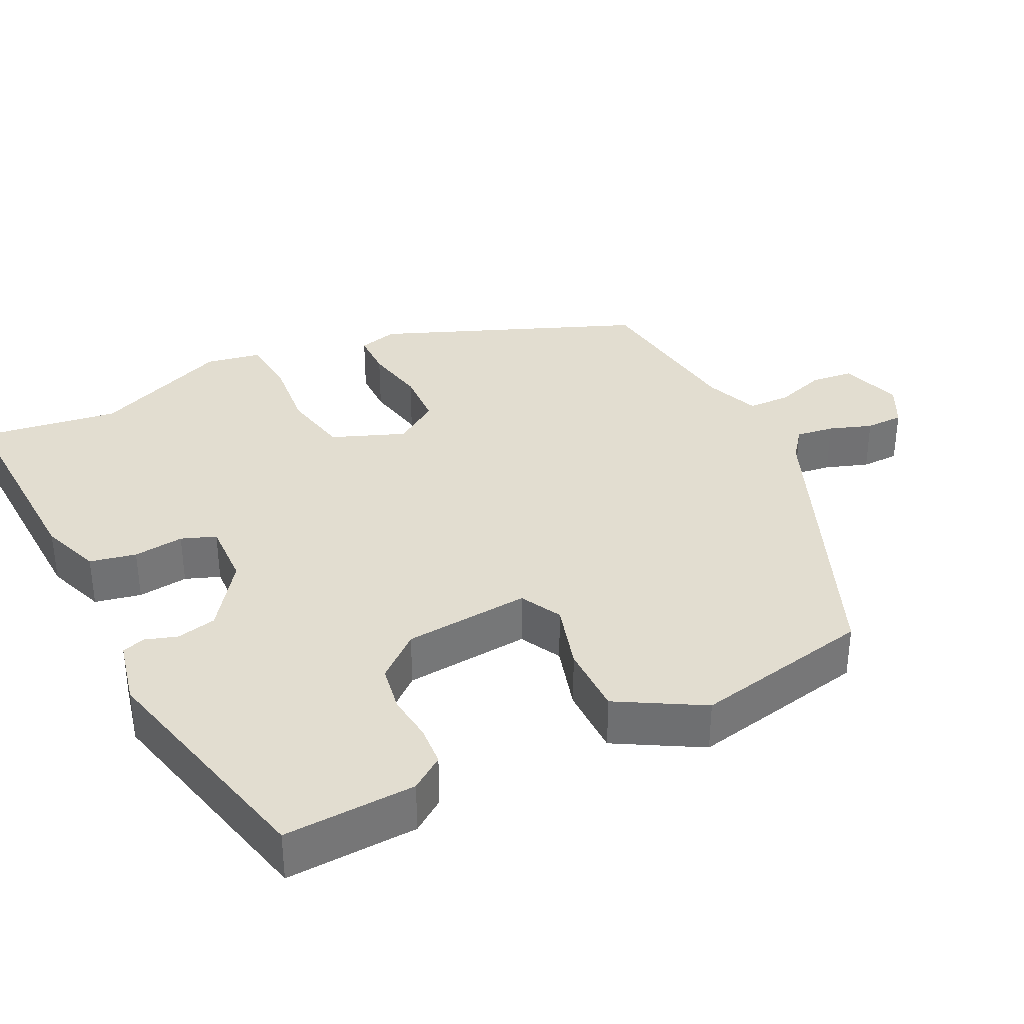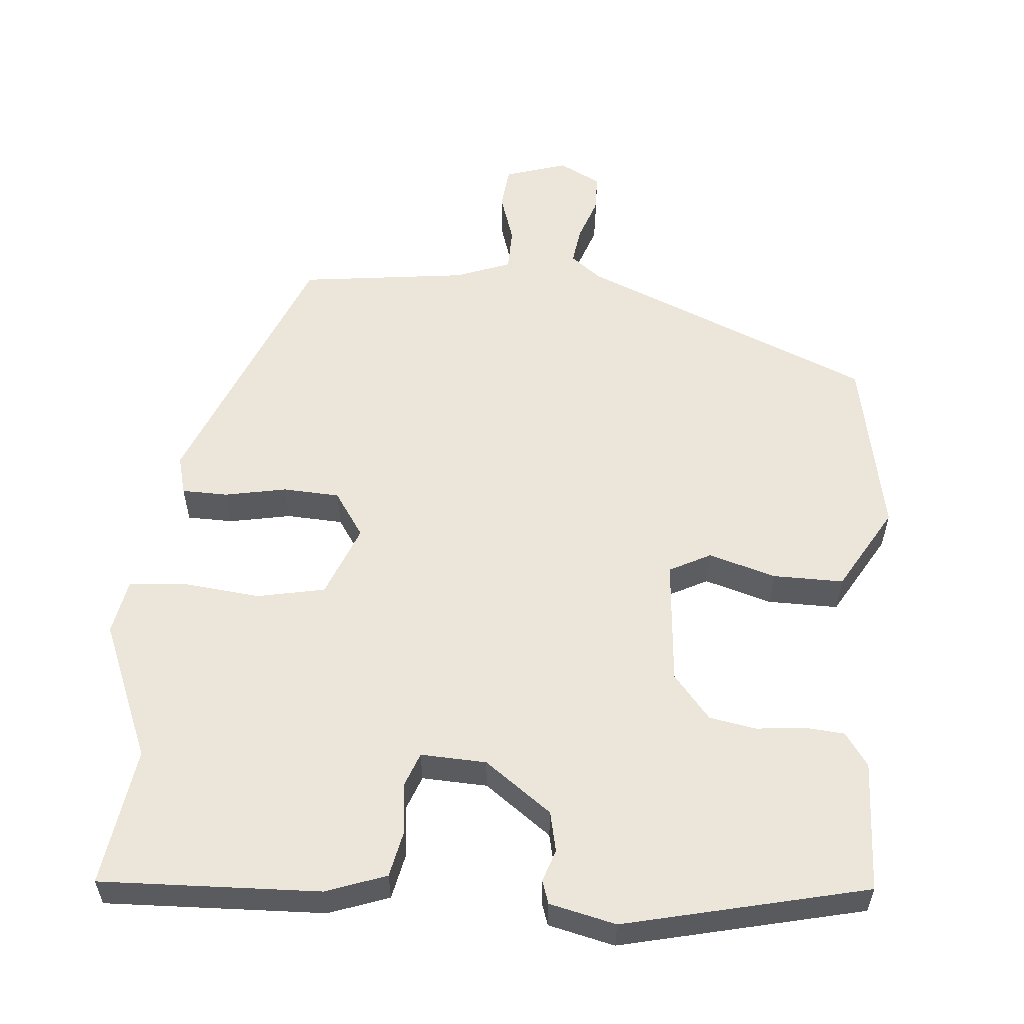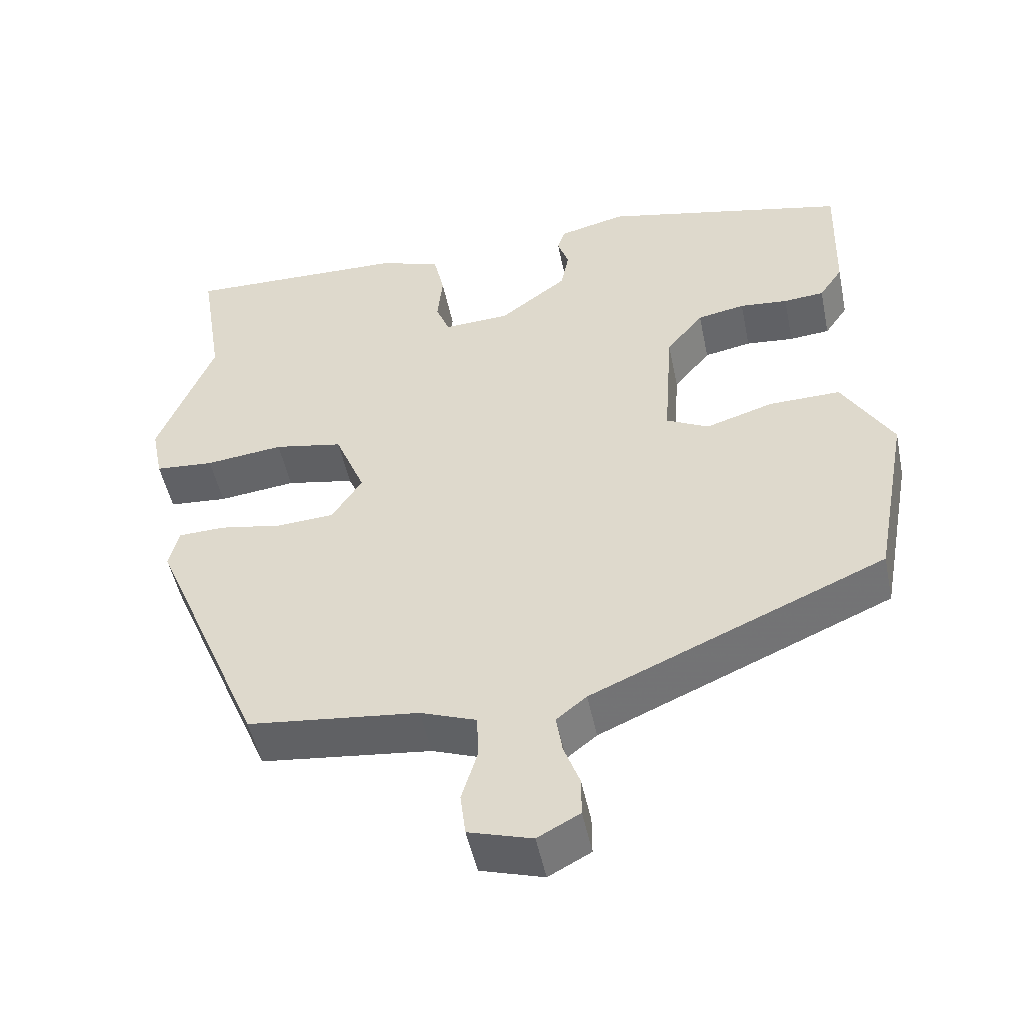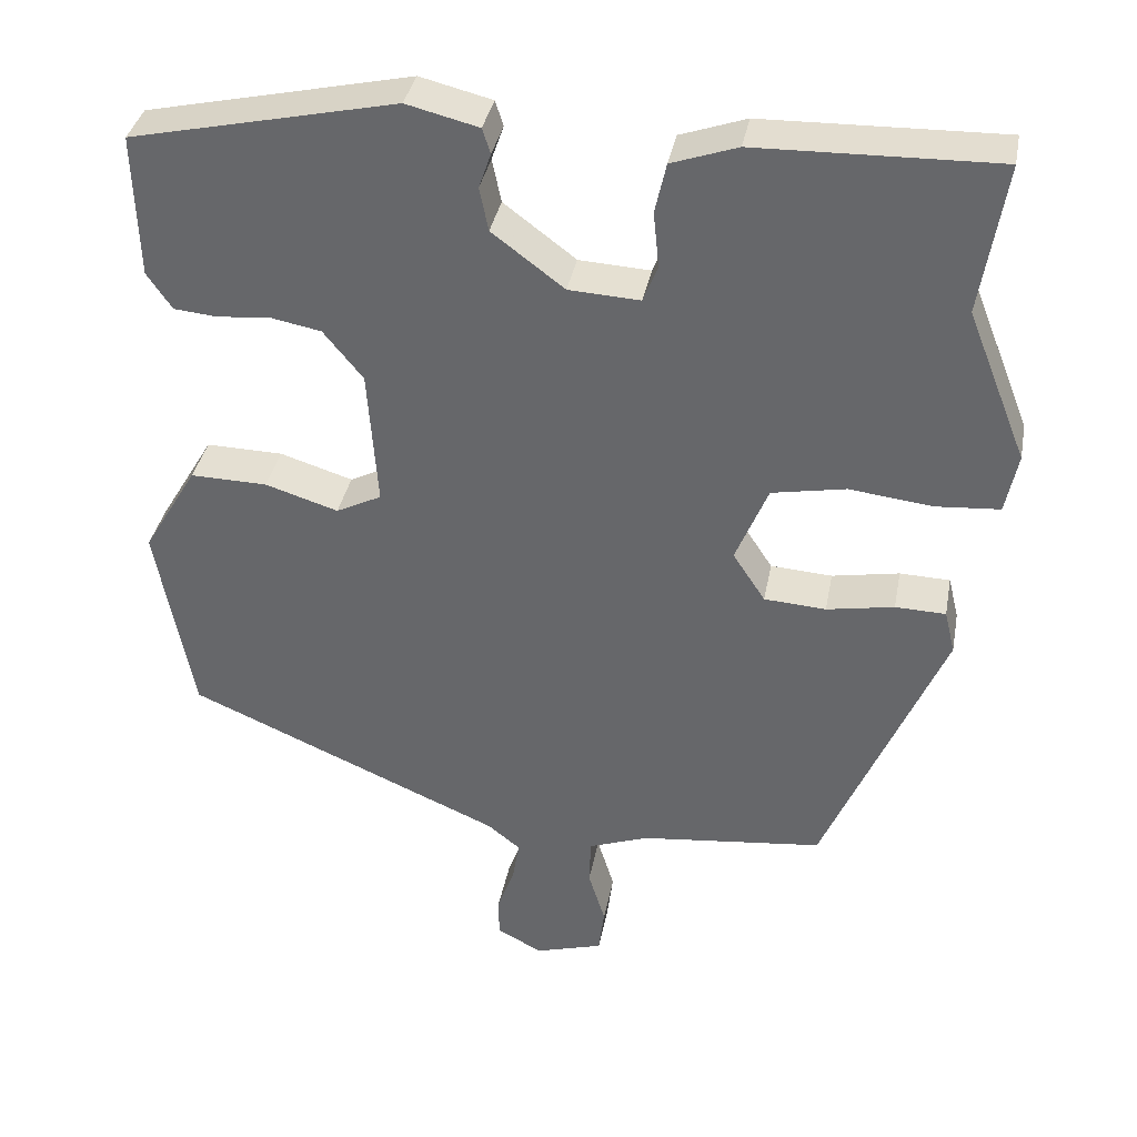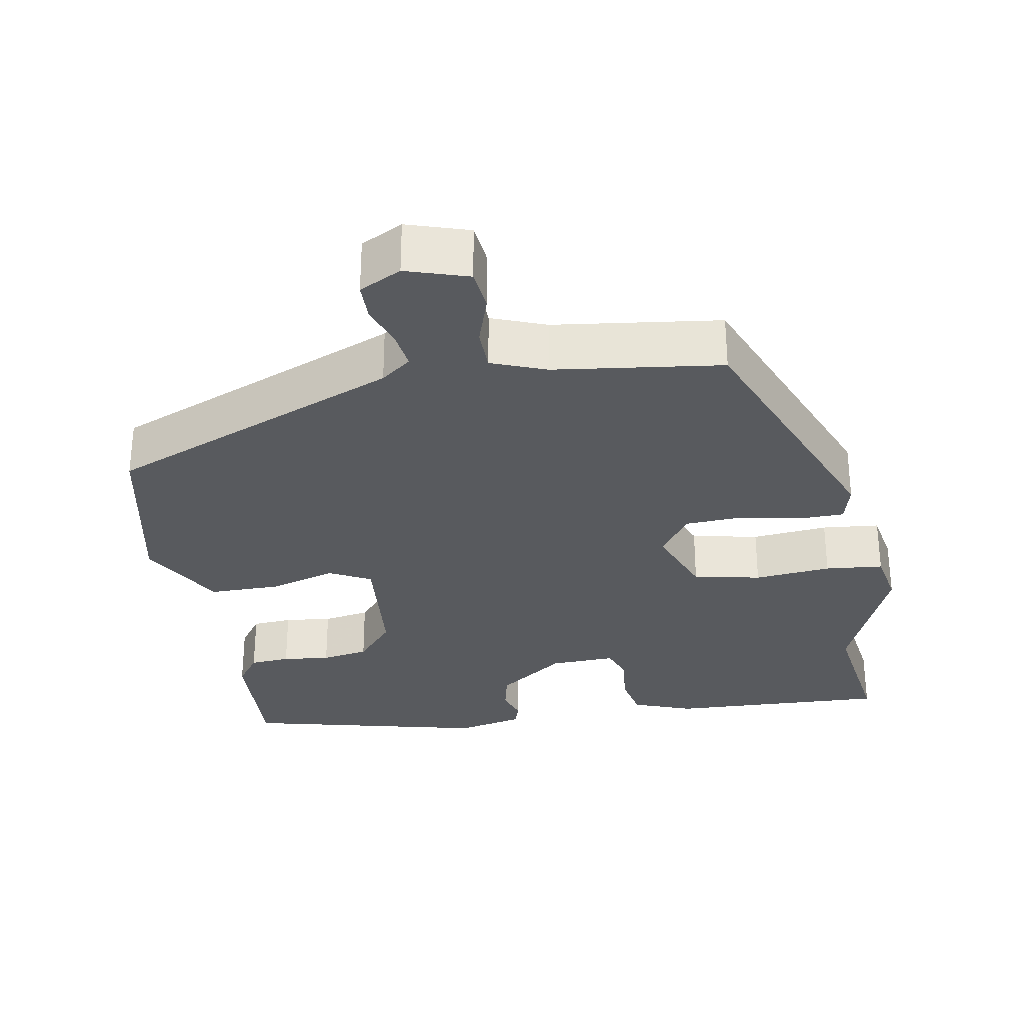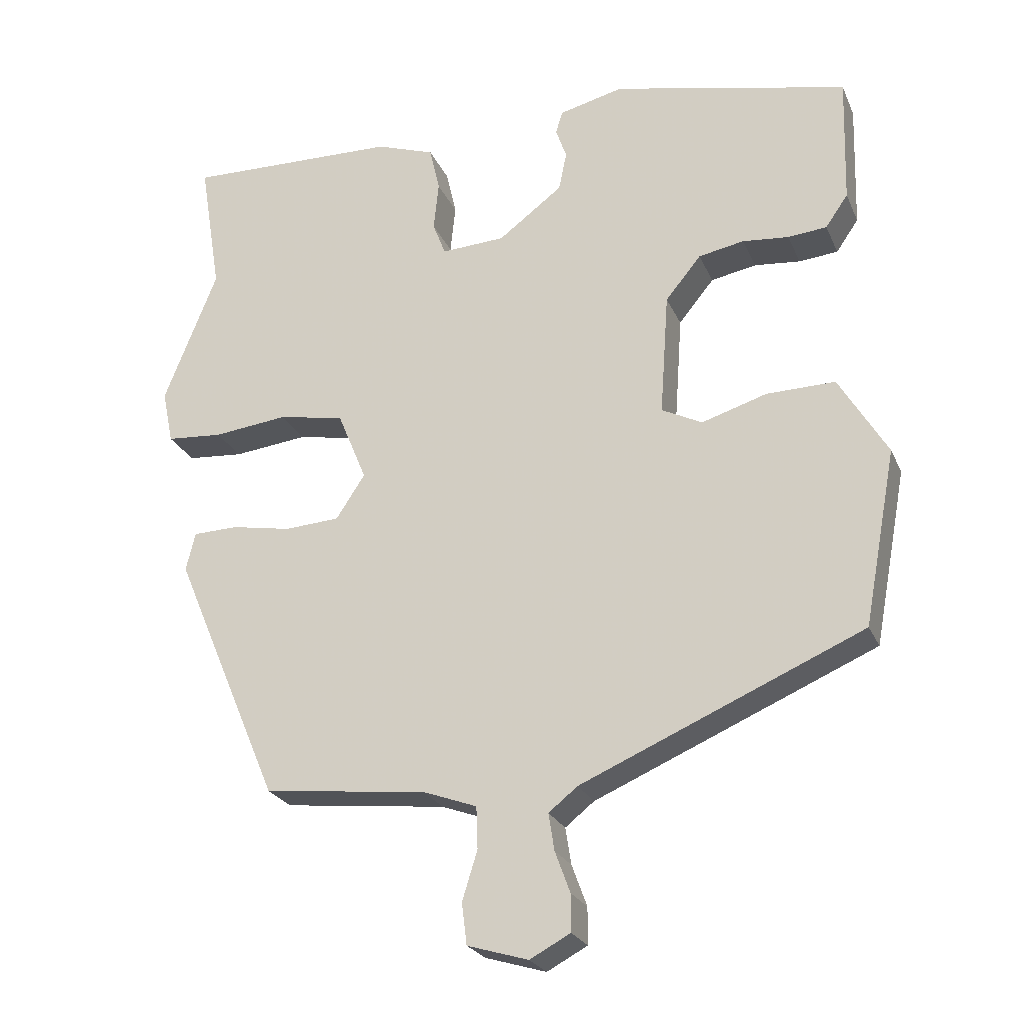
<metadata>
{"format":"obj","ext":"obj","renderer":"f3d","projection":"perspective","resolution":1024,"background":"white","views":[{"elev":35.1,"azim":62.7,"up":"+Y"},{"elev":56.8,"azim":4.1,"up":"+Y"},{"elev":-49.7,"azim":11.6,"up":"+Z"},{"elev":36.3,"azim":-169.4,"up":"+Z"},{"elev":-30.6,"azim":-171.1,"up":"+Y"},{"elev":-24.2,"azim":19.4,"up":"+Z"}]}
</metadata>
<code>
v -0.349 0.07 -0.472
v -0.496 0.07 -0.126
v -0.483 0.07 -0.073
v -0.421 0.07 -0.071
v -0.338 0.07 -0.086
v -0.262 0.07 -0.081
v -0.222 0.07 -0.02
v -0.262 0.07 0.077
v -0.353 0.07 0.094
v -0.456 0.07 0.082
v -0.534 0.07 0.088
v -0.549 0.07 0.162
v -0.475 0.07 0.348
v -0.505 0.07 0.534
v -0.21 0.07 0.527
v -0.129 0.07 0.499
v -0.115 0.07 0.437
v -0.122 0.07 0.369
v -0.104 0.07 0.323
v -0.016 0.07 0.328
v 0.073 0.07 0.395
v 0.084 0.07 0.449
v 0.069 0.07 0.492
v 0.079 0.07 0.523
v 0.168 0.07 0.545
v 0.495 0.07 0.473
v 0.49 0.07 0.296
v 0.459 0.07 0.251
v 0.405 0.07 0.246
v 0.341 0.07 0.252
v 0.278 0.07 0.24
v 0.229 0.07 0.18
v 0.217 0.07 0.01
v 0.273 0.07 -0.018
v 0.363 0.07 0.01
v 0.458 0.07 0.012
v 0.525 0.07 -0.1
v 0.48 0.07 -0.342
v 0.09 0.07 -0.511
v 0.05 0.07 -0.543
v 0.058 0.07 -0.594
v 0.079 0.07 -0.651
v 0.079 0.07 -0.702
v 0.023 0.07 -0.732
v -0.061 0.07 -0.707
v -0.068 0.07 -0.65
v -0.047 0.07 -0.582
v -0.049 0.07 -0.524
v -0.123 0.07 -0.497
v -0.349 0 -0.472
v -0.496 0 -0.126
v -0.483 0 -0.073
v -0.421 0 -0.071
v -0.338 0 -0.086
v -0.262 0 -0.081
v -0.222 0 -0.02
v -0.262 0 0.077
v -0.353 0 0.094
v -0.456 0 0.082
v -0.534 0 0.088
v -0.549 0 0.162
v -0.475 0 0.348
v -0.505 0 0.534
v -0.21 0 0.527
v -0.129 0 0.499
v -0.115 0 0.437
v -0.122 0 0.369
v -0.104 0 0.323
v -0.016 0 0.328
v 0.073 0 0.395
v 0.084 0 0.449
v 0.069 0 0.492
v 0.079 0 0.523
v 0.168 0 0.545
v 0.495 0 0.473
v 0.49 0 0.296
v 0.459 0 0.251
v 0.405 0 0.246
v 0.341 0 0.252
v 0.278 0 0.24
v 0.229 0 0.18
v 0.217 0 0.01
v 0.273 0 -0.018
v 0.363 0 0.01
v 0.458 0 0.012
v 0.525 0 -0.1
v 0.48 0 -0.342
v 0.09 0 -0.511
v 0.05 0 -0.543
v 0.058 0 -0.594
v 0.079 0 -0.651
v 0.079 0 -0.702
v 0.023 0 -0.732
v -0.061 0 -0.707
v -0.068 0 -0.65
v -0.047 0 -0.582
v -0.049 0 -0.524
v -0.123 0 -0.497
f 44 45 46 47
f 44 47 48
f 41 42 43 44
f 40 41 44 48
f 39 40 48 49
f 34 35 36 37
f 34 37 38 39
f 27 28 29 30
f 27 30 31
f 26 27 31
f 25 26 31
f 22 23 24 25
f 21 22 25 31
f 20 21 31 32
f 15 16 17 18
f 13 14 15 18
f 13 18 19
f 12 13 19
f 9 10 11 12
f 8 9 12 19
f 7 8 19 20
f 2 3 4 5
f 2 5 6
f 1 2 6
f 49 1 6 7
f 33 34 39 49
f 32 33 49
f 7 20 32 49
f 96 95 94 93
f 97 96 93
f 93 92 91 90
f 97 93 90 89
f 98 97 89 88
f 86 85 84 83
f 88 87 86 83
f 79 78 77 76
f 80 79 76
f 80 76 75
f 80 75 74
f 74 73 72 71
f 80 74 71 70
f 81 80 70 69
f 67 66 65 64
f 67 64 63 62
f 68 67 62
f 68 62 61
f 61 60 59 58
f 68 61 58 57
f 69 68 57 56
f 54 53 52 51
f 55 54 51
f 55 51 50
f 56 55 50 98
f 98 88 83 82
f 98 82 81
f 98 81 69 56
f 1 50 51 2
f 2 51 52 3
f 3 52 53 4
f 4 53 54 5
f 5 54 55 6
f 6 55 56 7
f 7 56 57 8
f 8 57 58 9
f 9 58 59 10
f 10 59 60 11
f 11 60 61 12
f 12 61 62 13
f 13 62 63 14
f 14 63 64 15
f 15 64 65 16
f 16 65 66 17
f 17 66 67 18
f 18 67 68 19
f 19 68 69 20
f 20 69 70 21
f 21 70 71 22
f 22 71 72 23
f 23 72 73 24
f 24 73 74 25
f 25 74 75 26
f 26 75 76 27
f 27 76 77 28
f 28 77 78 29
f 29 78 79 30
f 30 79 80 31
f 31 80 81 32
f 32 81 82 33
f 33 82 83 34
f 34 83 84 35
f 35 84 85 36
f 36 85 86 37
f 37 86 87 38
f 38 87 88 39
f 39 88 89 40
f 40 89 90 41
f 41 90 91 42
f 42 91 92 43
f 43 92 93 44
f 44 93 94 45
f 45 94 95 46
f 46 95 96 47
f 47 96 97 48
f 48 97 98 49
f 49 98 50 1

</code>
